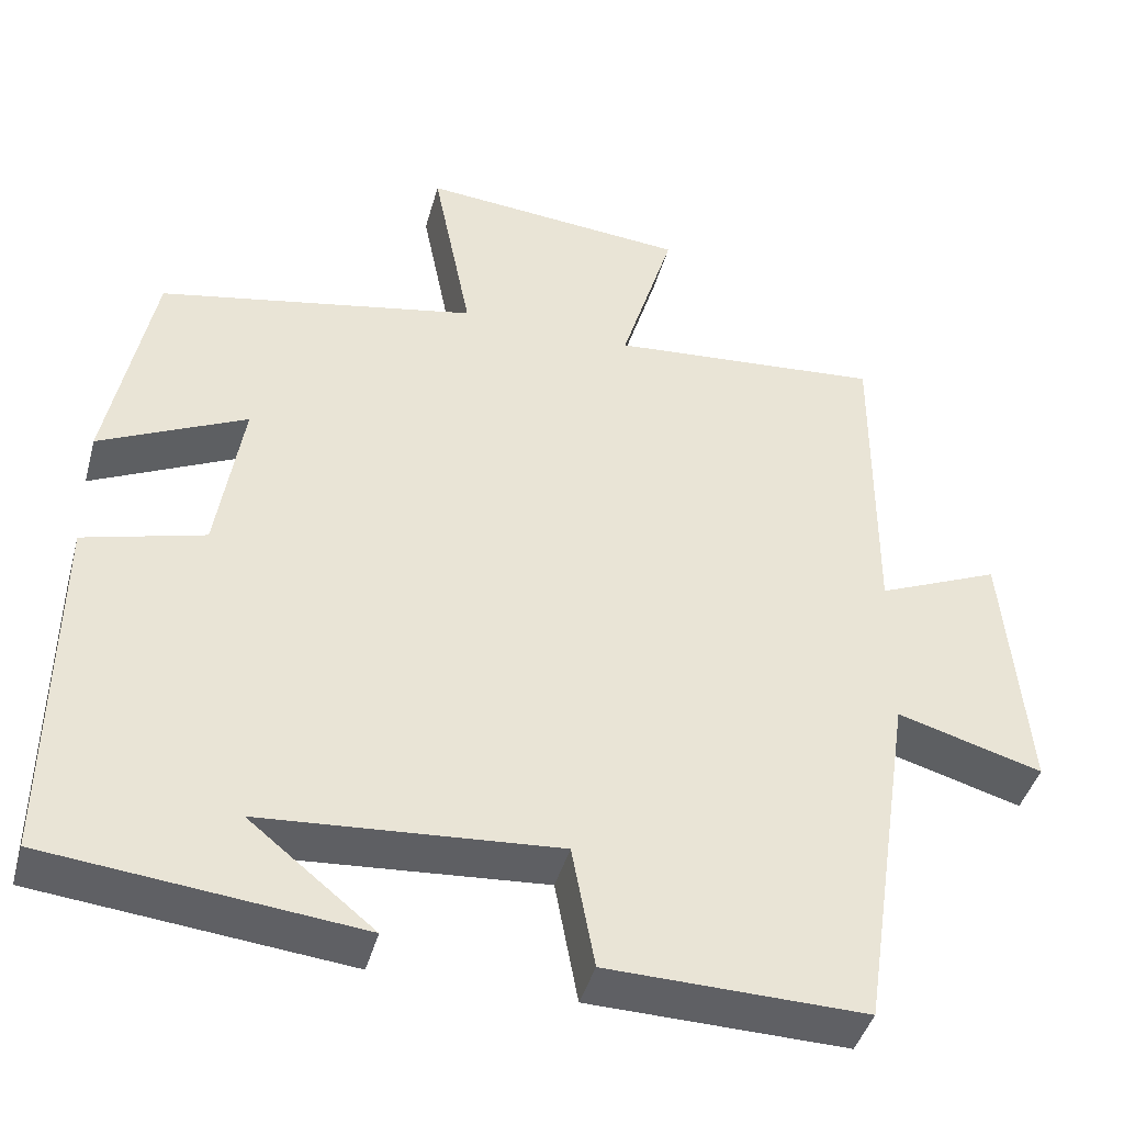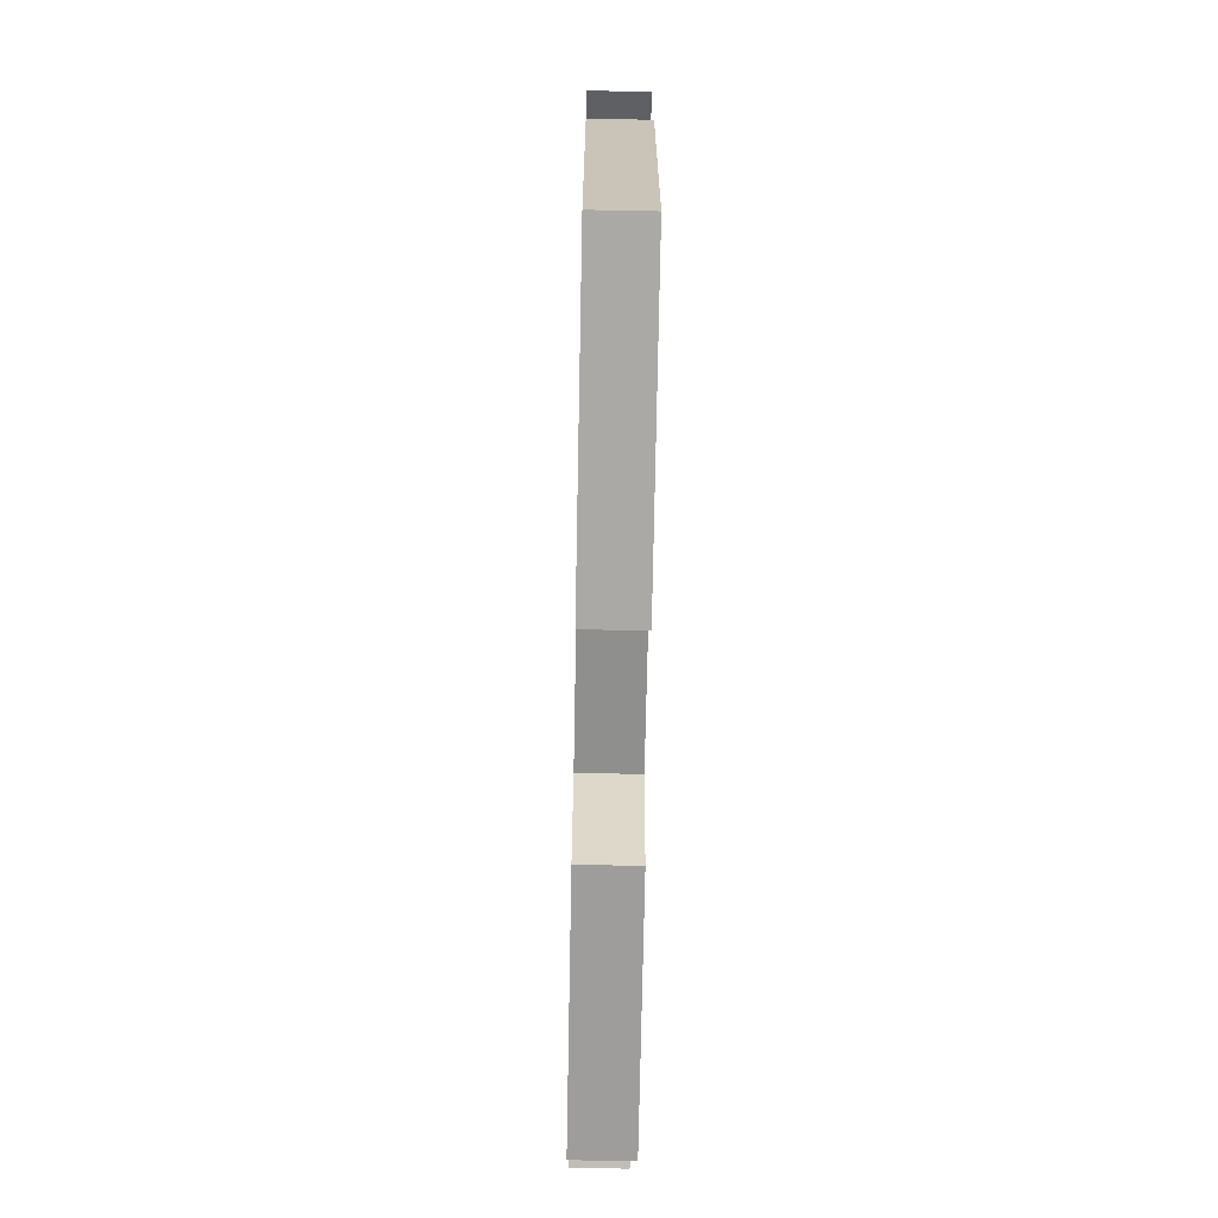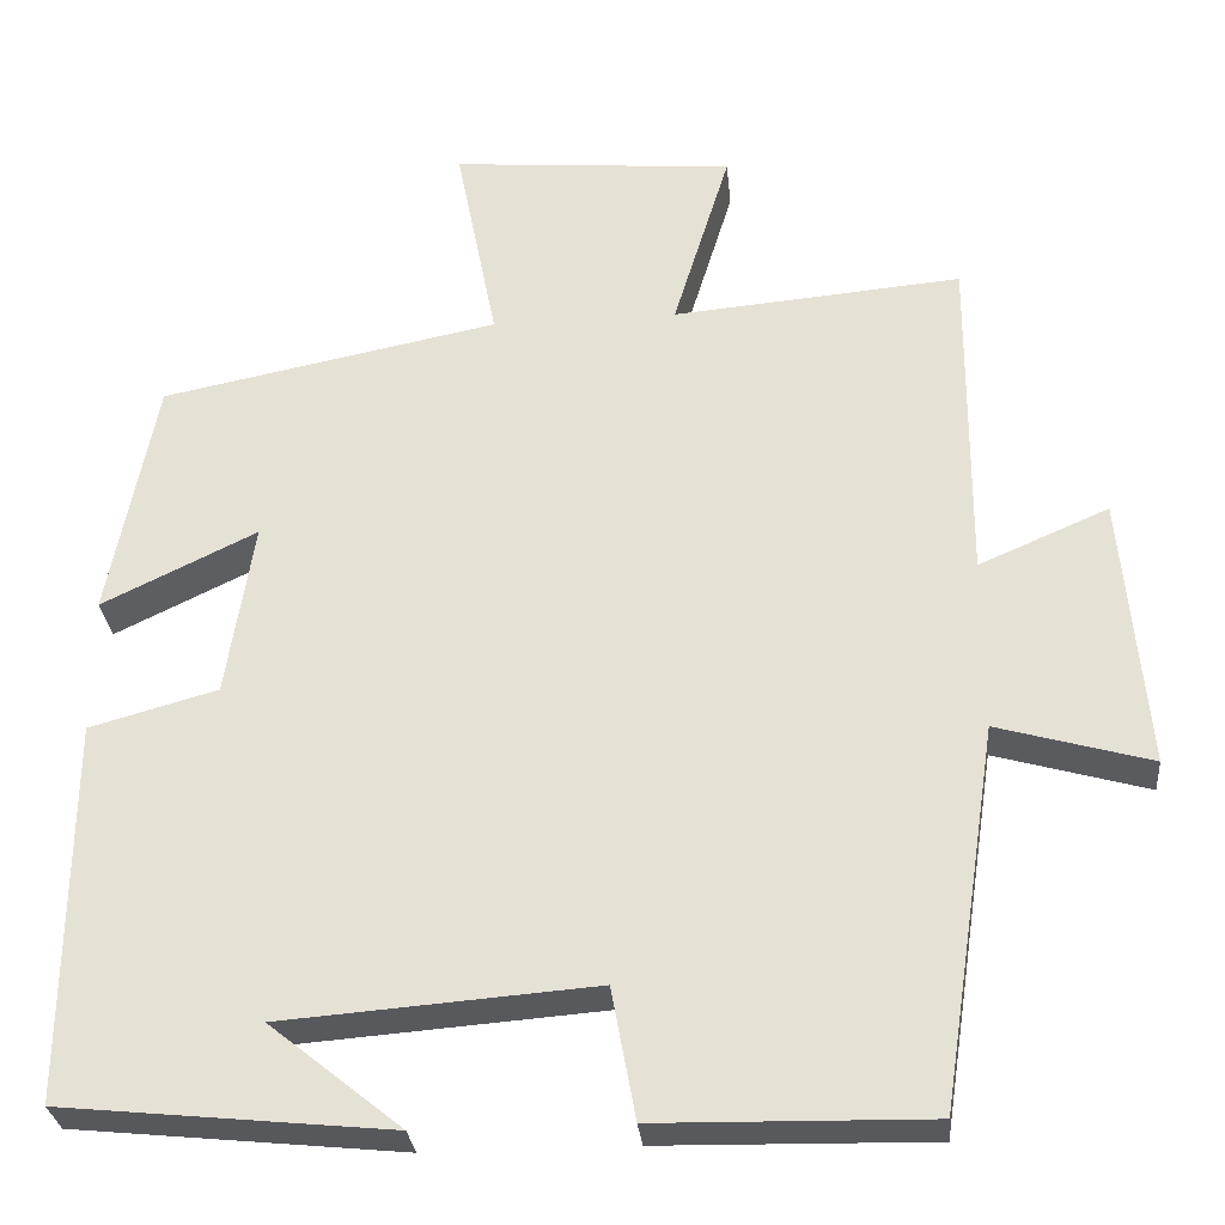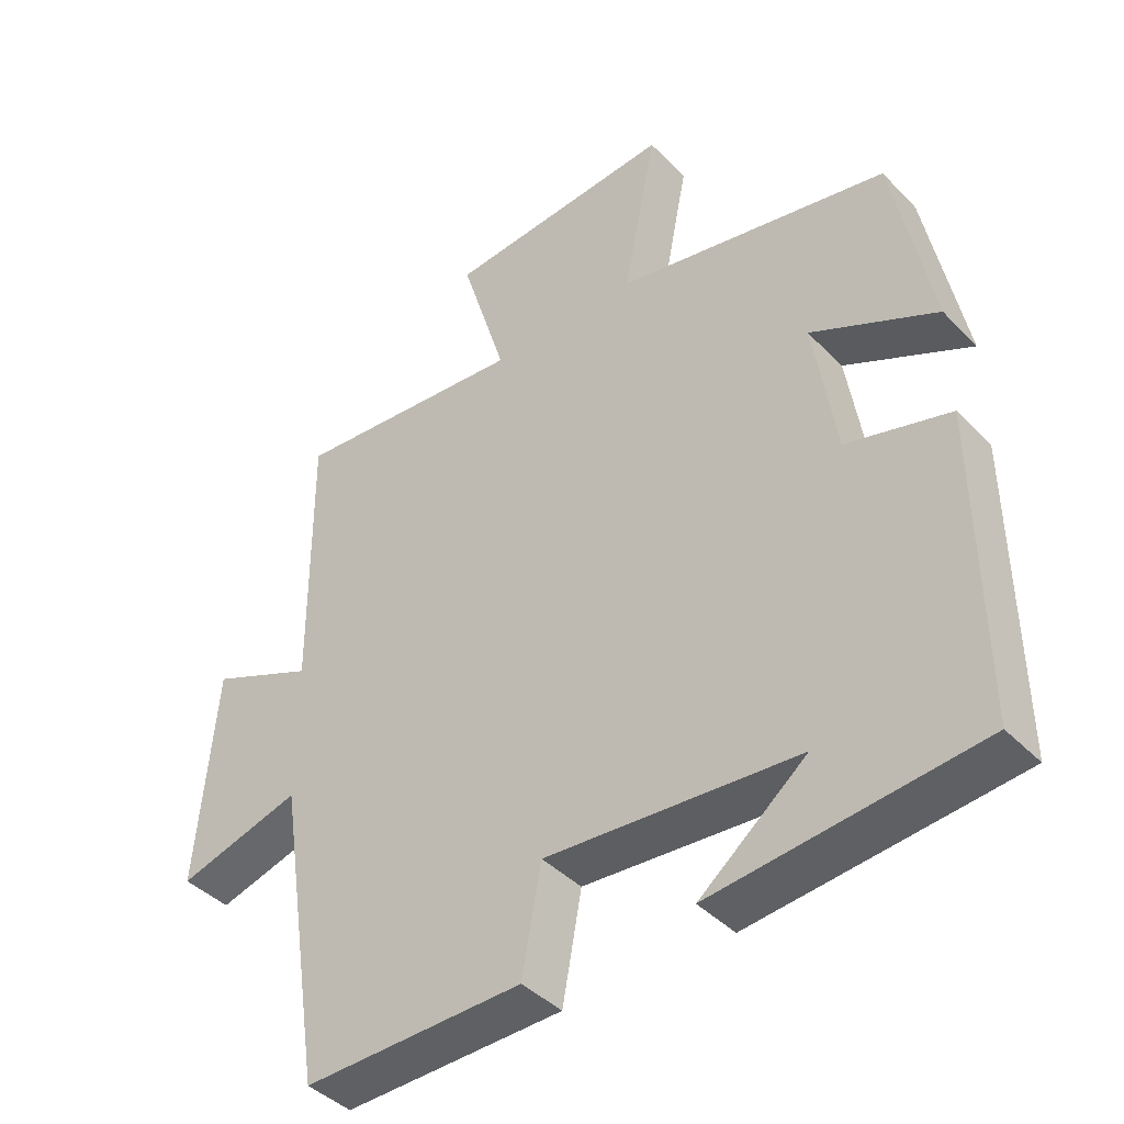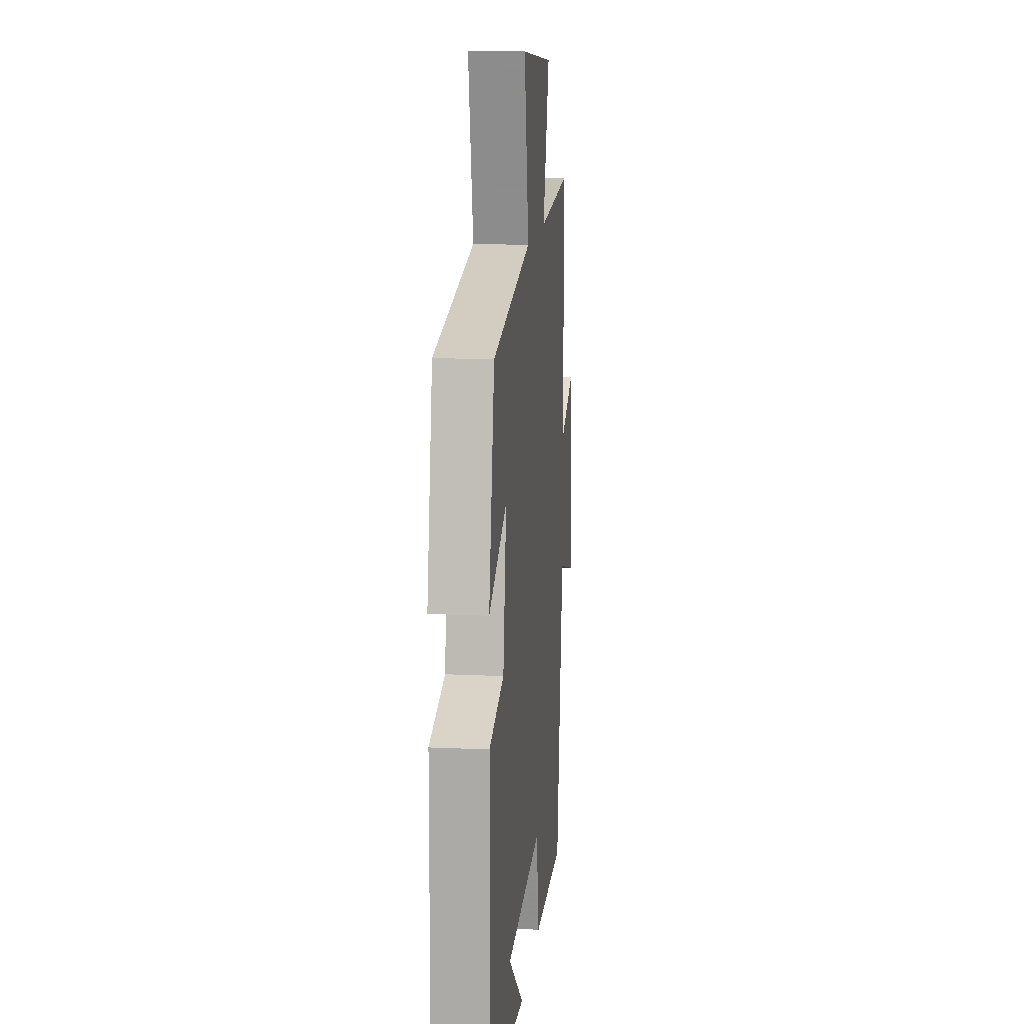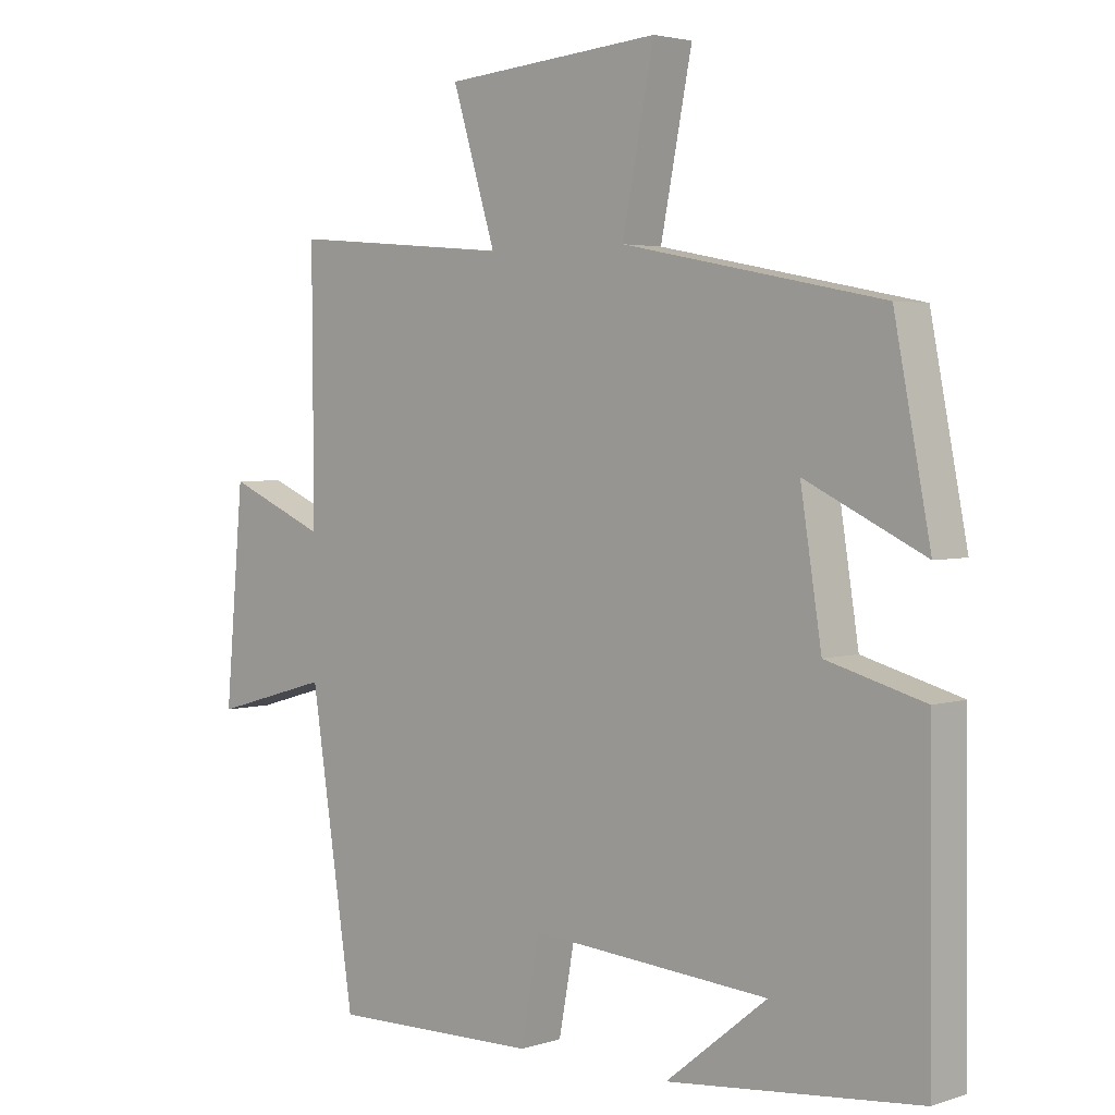
<metadata>
{"format":"obj","ext":"obj","renderer":"f3d","projection":"perspective","resolution":1024,"background":"white","views":[{"elev":-43.0,"azim":164.8,"up":"+Z"},{"elev":-69.6,"azim":88.9,"up":"+Z"},{"elev":-29.3,"azim":-174.6,"up":"+Z"},{"elev":-41.7,"azim":39.6,"up":"+Z"},{"elev":13.5,"azim":95.9,"up":"+Z"},{"elev":3.3,"azim":42.8,"up":"+Z"}]}
</metadata>
<code>
v -0.433 0.07 -0.506
v -0.5 0.07 -0.064
v -0.679 0.07 -0.115
v -0.651 0.07 0.203
v -0.5 0.07 0.138
v -0.502 0.07 0.529
v -0.165 0.07 0.5
v -0.231 0.07 0.715
v 0.099 0.07 0.743
v 0.051 0.07 0.5
v 0.445 0.07 0.422
v 0.5 0.07 0.14
v 0.319 0.07 0.227
v 0.351 0.07 0.023
v 0.5 0.07 -0.018
v 0.504 0.07 -0.461
v 0.122 0.07 -0.5
v 0.276 0.07 -0.376
v -0.088 0.07 -0.348
v -0.116 0.07 -0.5
v -0.433 0 -0.506
v -0.5 0 -0.064
v -0.679 0 -0.115
v -0.651 0 0.203
v -0.5 0 0.138
v -0.502 0 0.529
v -0.165 0 0.5
v -0.231 0 0.715
v 0.099 0 0.743
v 0.051 0 0.5
v 0.445 0 0.422
v 0.5 0 0.14
v 0.319 0 0.227
v 0.351 0 0.023
v 0.5 0 -0.018
v 0.504 0 -0.461
v 0.122 0 -0.5
v 0.276 0 -0.376
v -0.088 0 -0.348
v -0.116 0 -0.5
f 19 20 1 2
f 18 19 2
f 16 17 18
f 14 15 16 18
f 13 14 18 2
f 10 11 12 13
f 10 13 2 3
f 7 8 9 10
f 7 10 3
f 5 6 7
f 5 7 3
f 3 4 5
f 22 21 40 39
f 22 39 38
f 38 37 36
f 38 36 35 34
f 22 38 34 33
f 33 32 31 30
f 23 22 33 30
f 30 29 28 27
f 23 30 27
f 27 26 25
f 23 27 25
f 25 24 23
f 1 21 22 2
f 2 22 23 3
f 3 23 24 4
f 4 24 25 5
f 5 25 26 6
f 6 26 27 7
f 7 27 28 8
f 8 28 29 9
f 9 29 30 10
f 10 30 31 11
f 11 31 32 12
f 12 32 33 13
f 13 33 34 14
f 14 34 35 15
f 15 35 36 16
f 16 36 37 17
f 17 37 38 18
f 18 38 39 19
f 19 39 40 20
f 20 40 21 1

</code>
